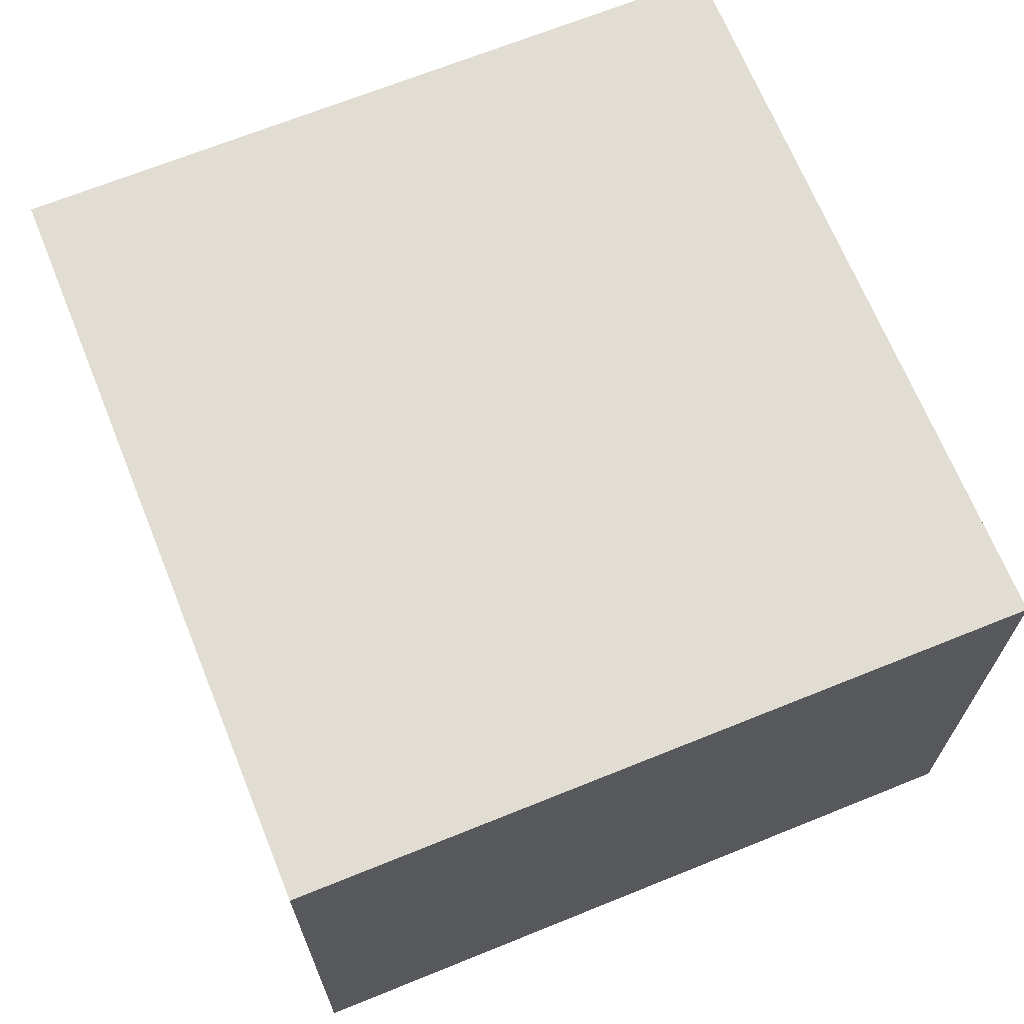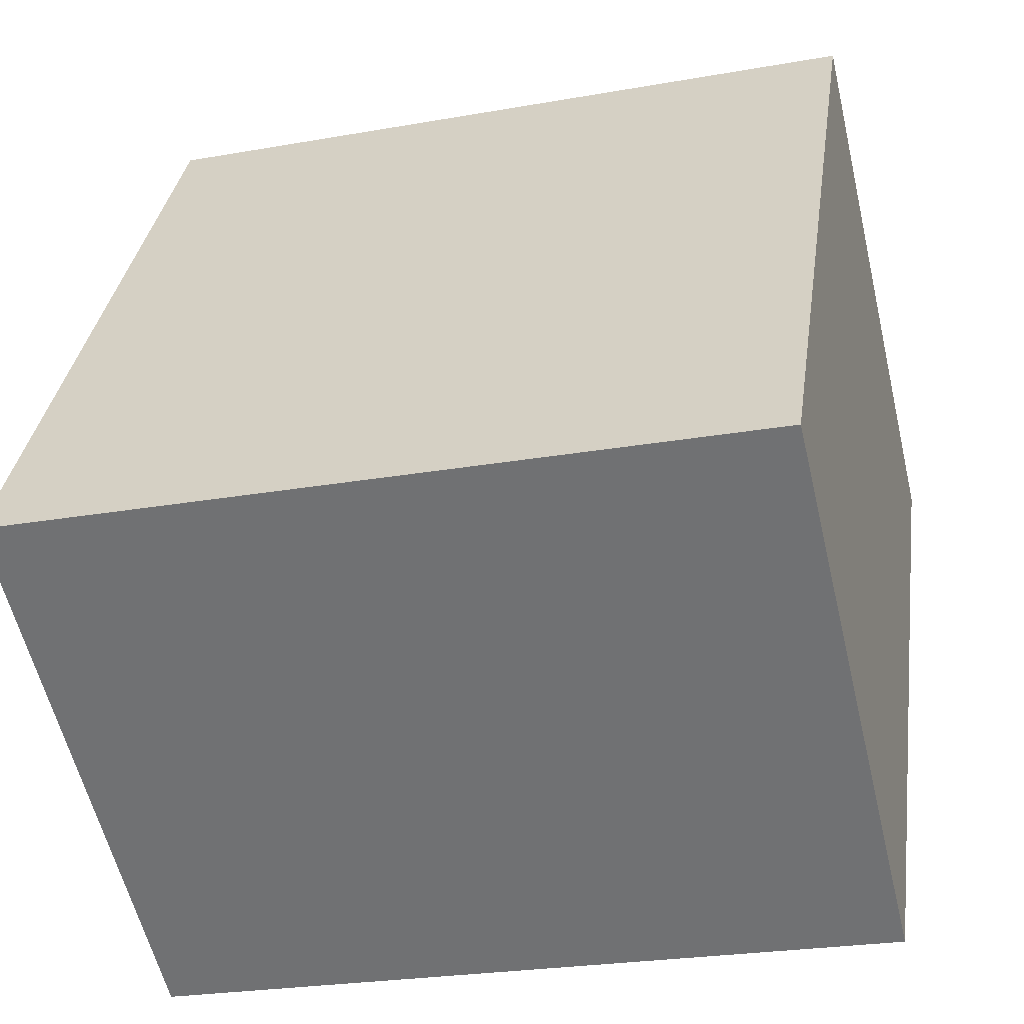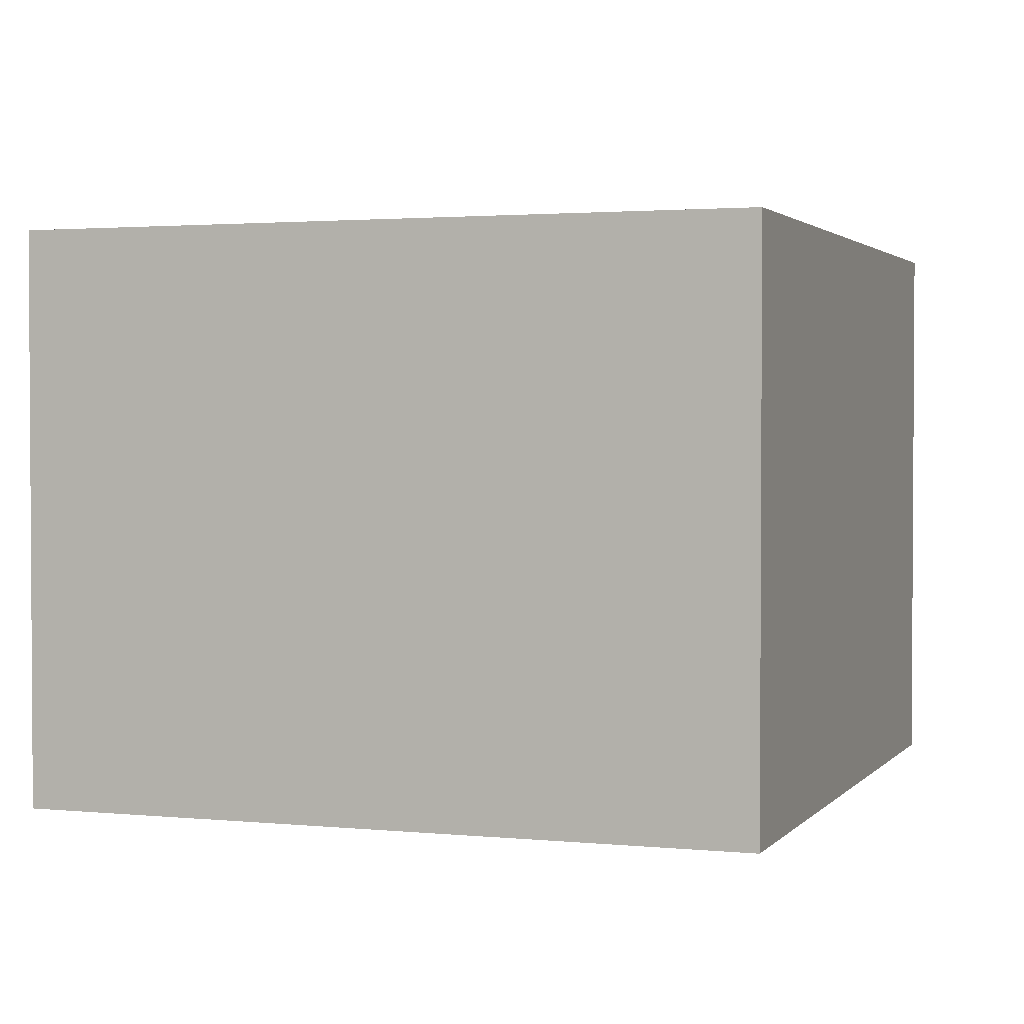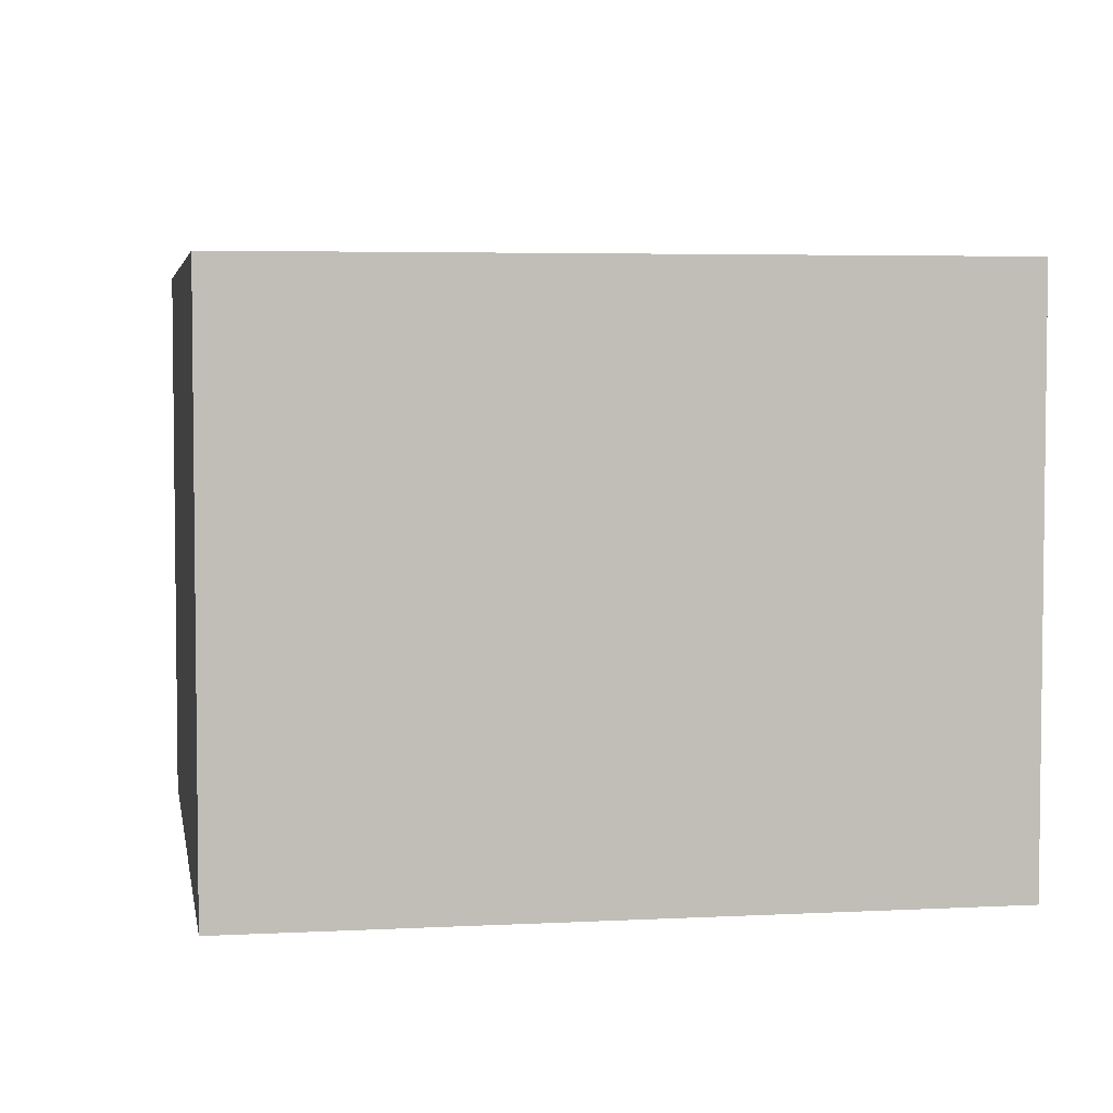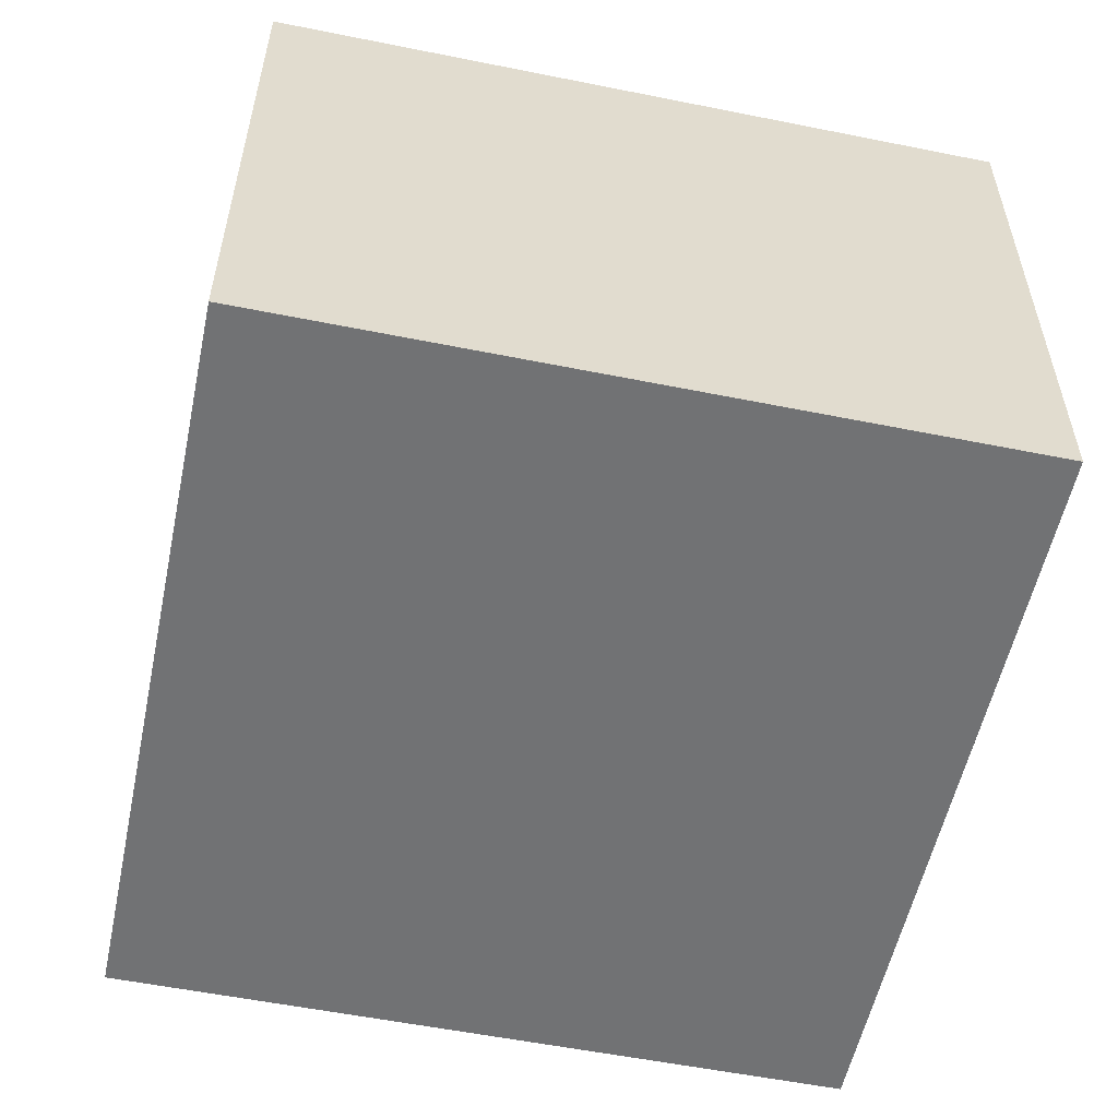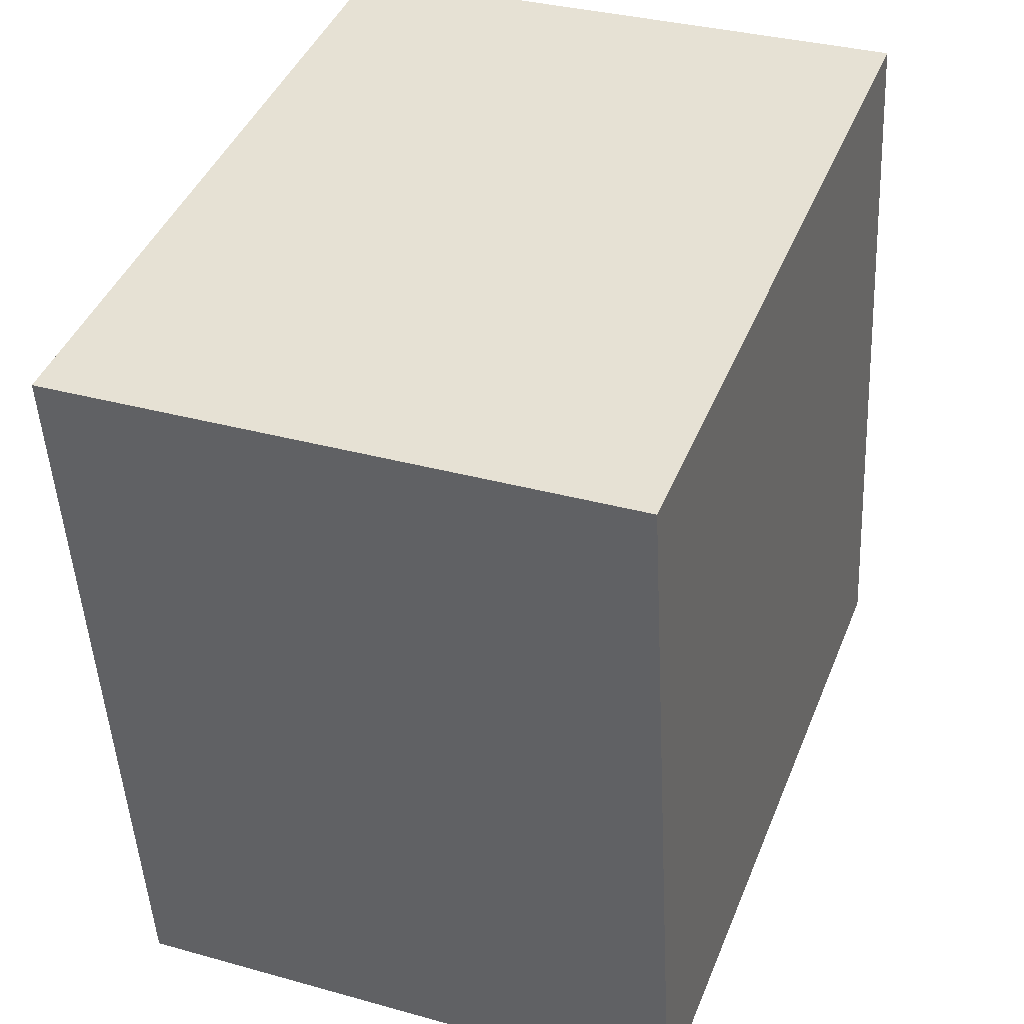
<metadata>
{"format":"obj","ext":"obj","renderer":"f3d","projection":"perspective","resolution":1024,"background":"white","views":[{"elev":68.1,"azim":-30.4,"up":"+Y"},{"elev":-58.3,"azim":-166.7,"up":"+Z"},{"elev":2.1,"azim":11.3,"up":"+Y"},{"elev":4.4,"azim":162.0,"up":"+Y"},{"elev":-55.5,"azim":-20.3,"up":"+Y"},{"elev":33.3,"azim":-69.0,"up":"+Z"}]}
</metadata>
<code>
v -6.779 0.1786 -4.38
v -6.719 0.1786 -4.372
v -6.713 0.1786 -4.415
v -6.71 0.1786 -4.433
v -6.77 0.1786 -4.442
v -6.774 0.1786 -4.415
v -6.779 0.1316 -4.38
v -6.774 0.1316 -4.415
v -6.77 0.1316 -4.442
v -6.71 0.1316 -4.433
v -6.713 0.1316 -4.415
v -6.719 0.1316 -4.372
v -6.774 0.1316 -4.415
v -6.779 0.1316 -4.38
v -6.779 0.1786 -4.38
v -6.774 0.1786 -4.415
v -6.77 0.1316 -4.442
v -6.774 0.1316 -4.415
v -6.774 0.1786 -4.415
v -6.77 0.1786 -4.442
v -6.71 0.1316 -4.433
v -6.77 0.1316 -4.442
v -6.77 0.1786 -4.442
v -6.71 0.1786 -4.433
v -6.713 0.1316 -4.415
v -6.71 0.1316 -4.433
v -6.71 0.1786 -4.433
v -6.713 0.1786 -4.415
v -6.719 0.1316 -4.372
v -6.713 0.1316 -4.415
v -6.713 0.1786 -4.415
v -6.719 0.1786 -4.372
v -6.779 0.1316 -4.38
v -6.719 0.1316 -4.372
v -6.719 0.1786 -4.372
v -6.779 0.1786 -4.38
f 1 2 3
f 1 3 4
f 1 4 5
f 1 5 6
f 7 8 9
f 7 9 10
f 7 10 11
f 7 11 12
f 13 14 15
f 13 15 16
f 17 18 19
f 17 19 20
f 21 22 23
f 21 23 24
f 25 26 27
f 25 27 28
f 29 30 31
f 29 31 32
f 33 34 35
f 33 35 36

</code>
